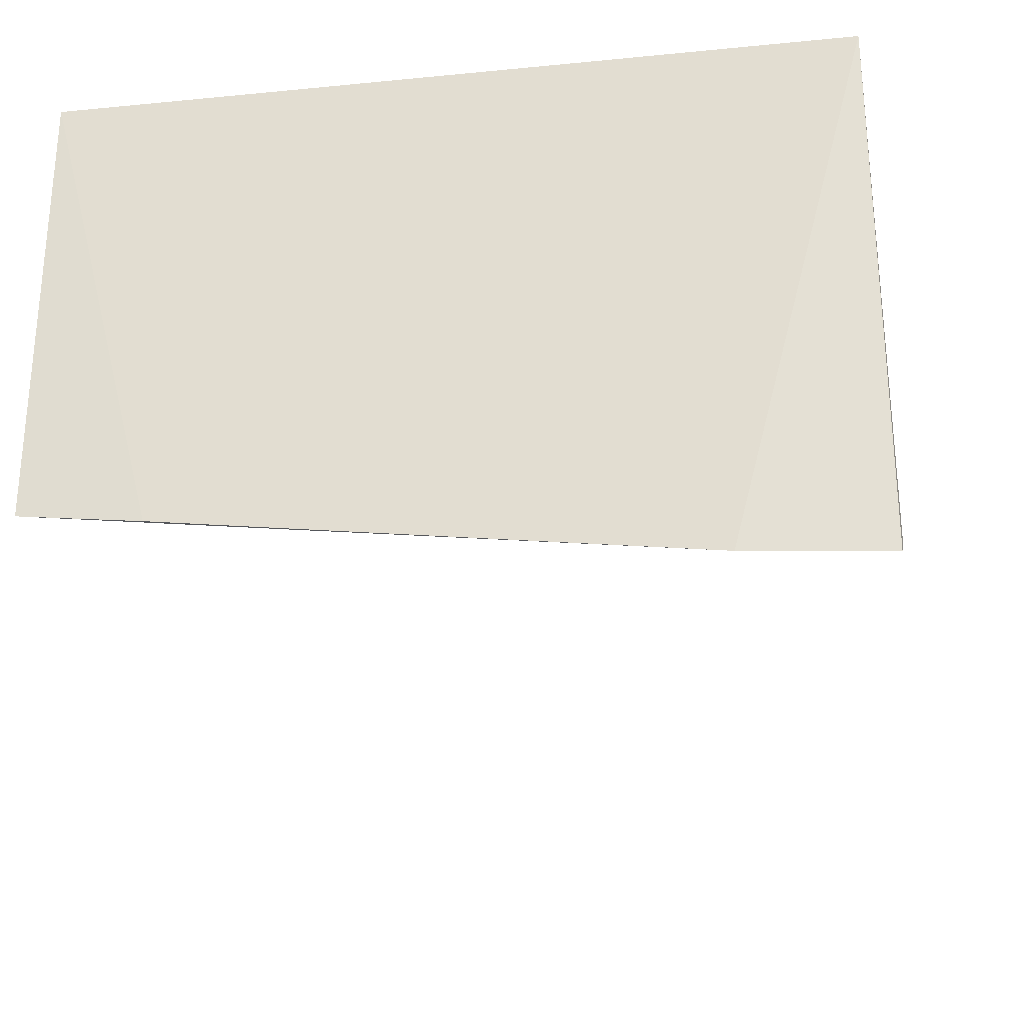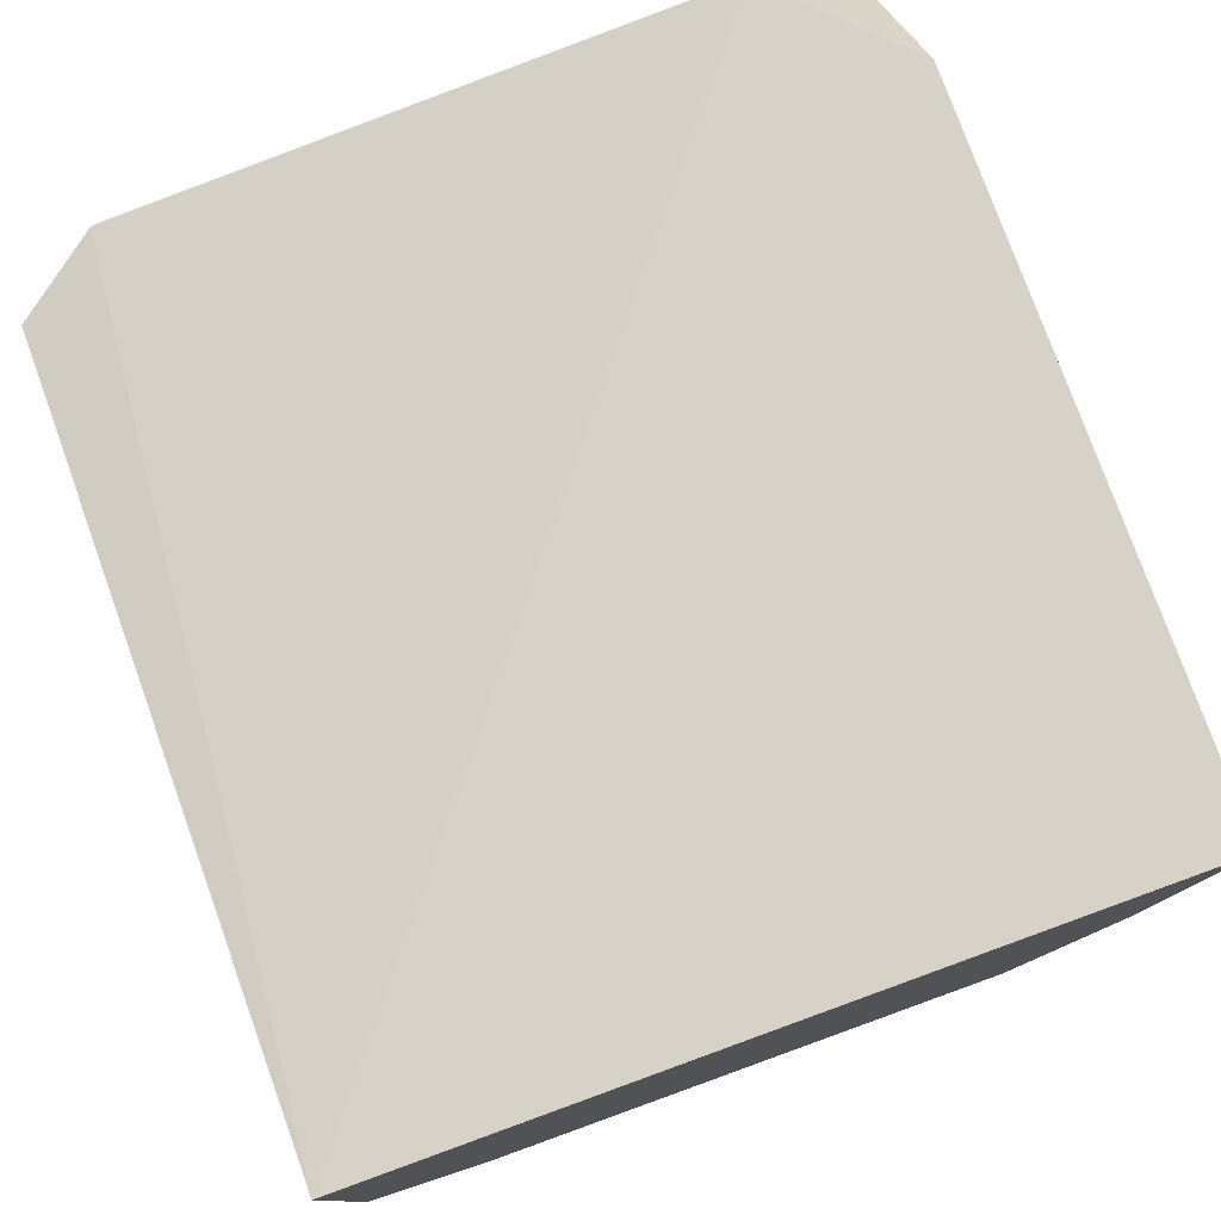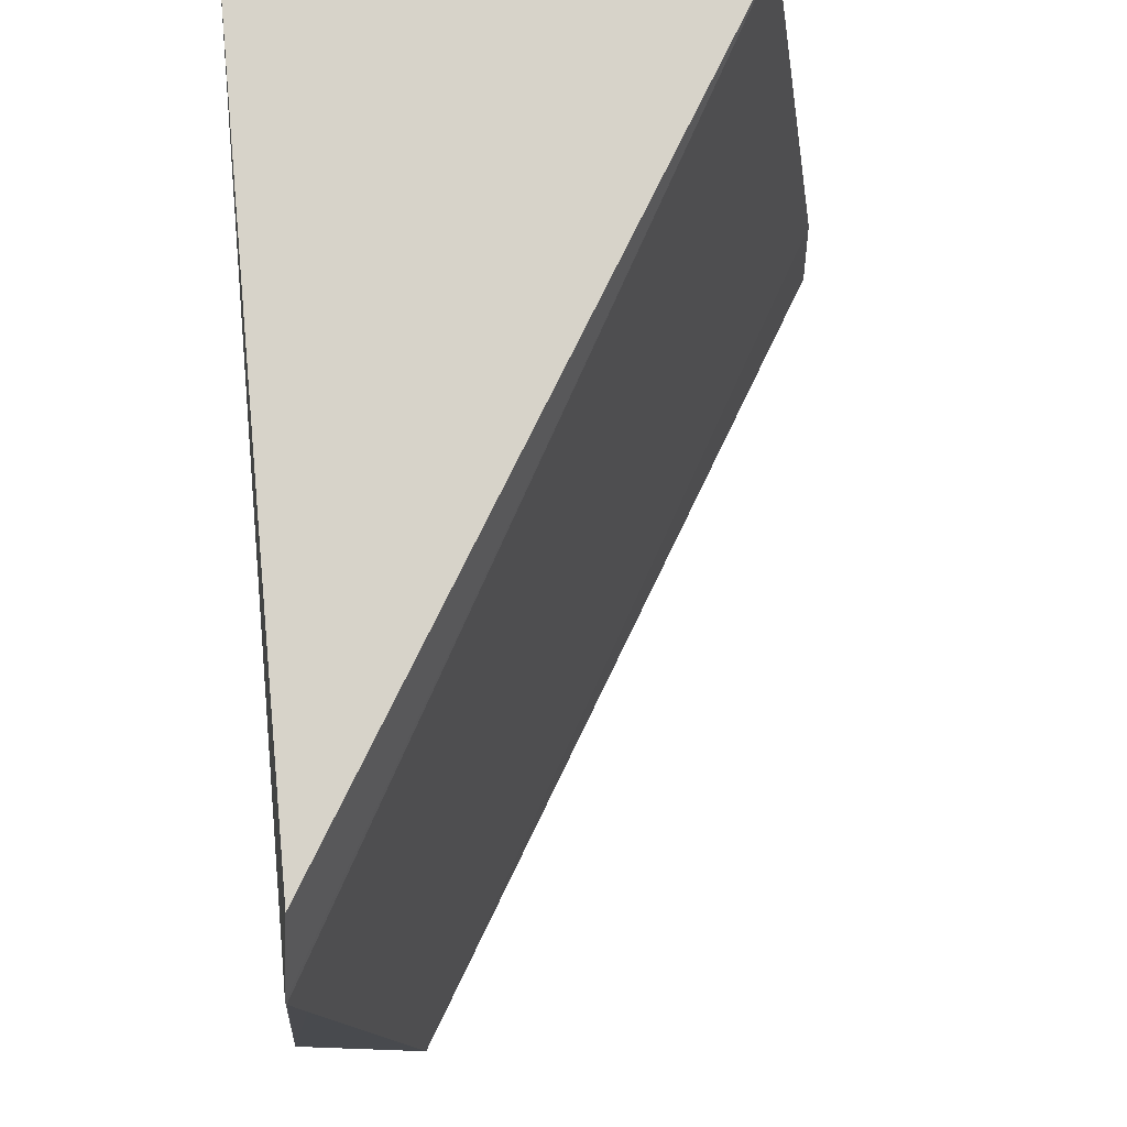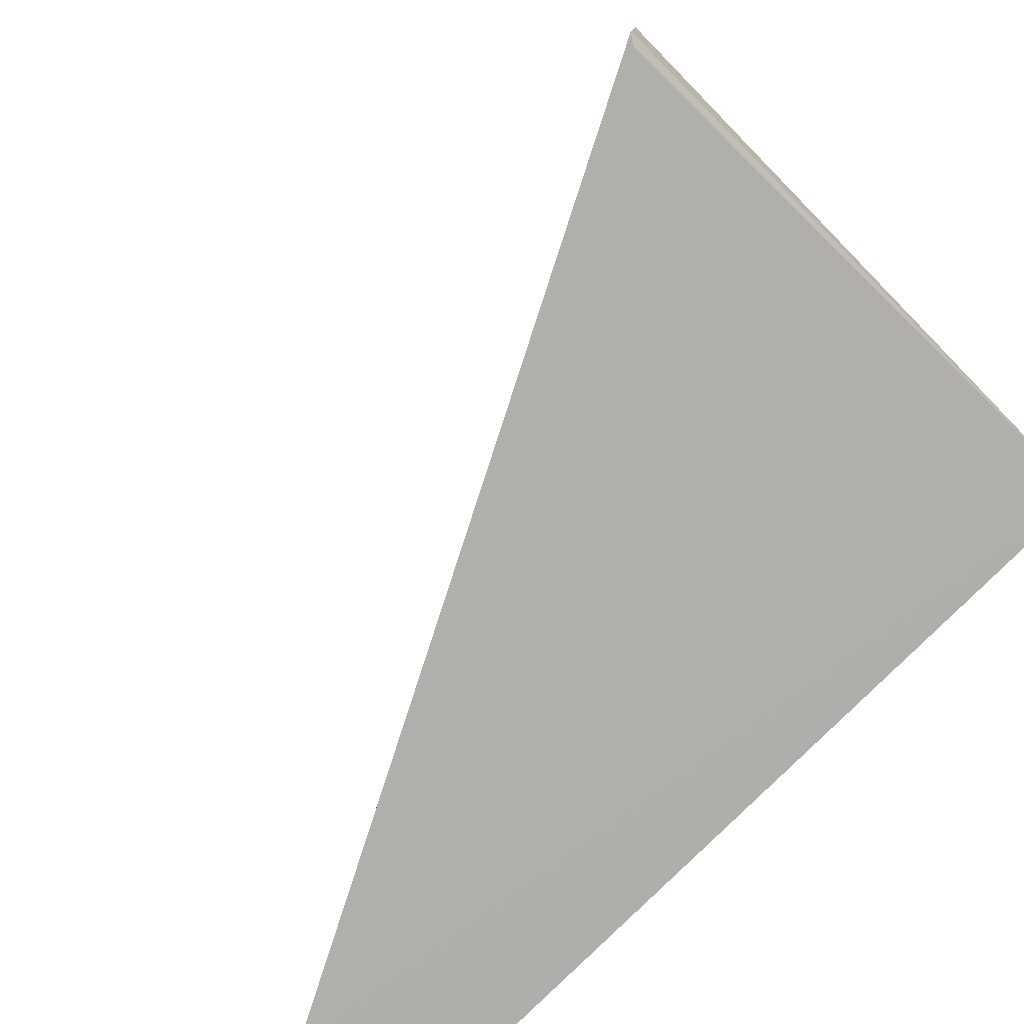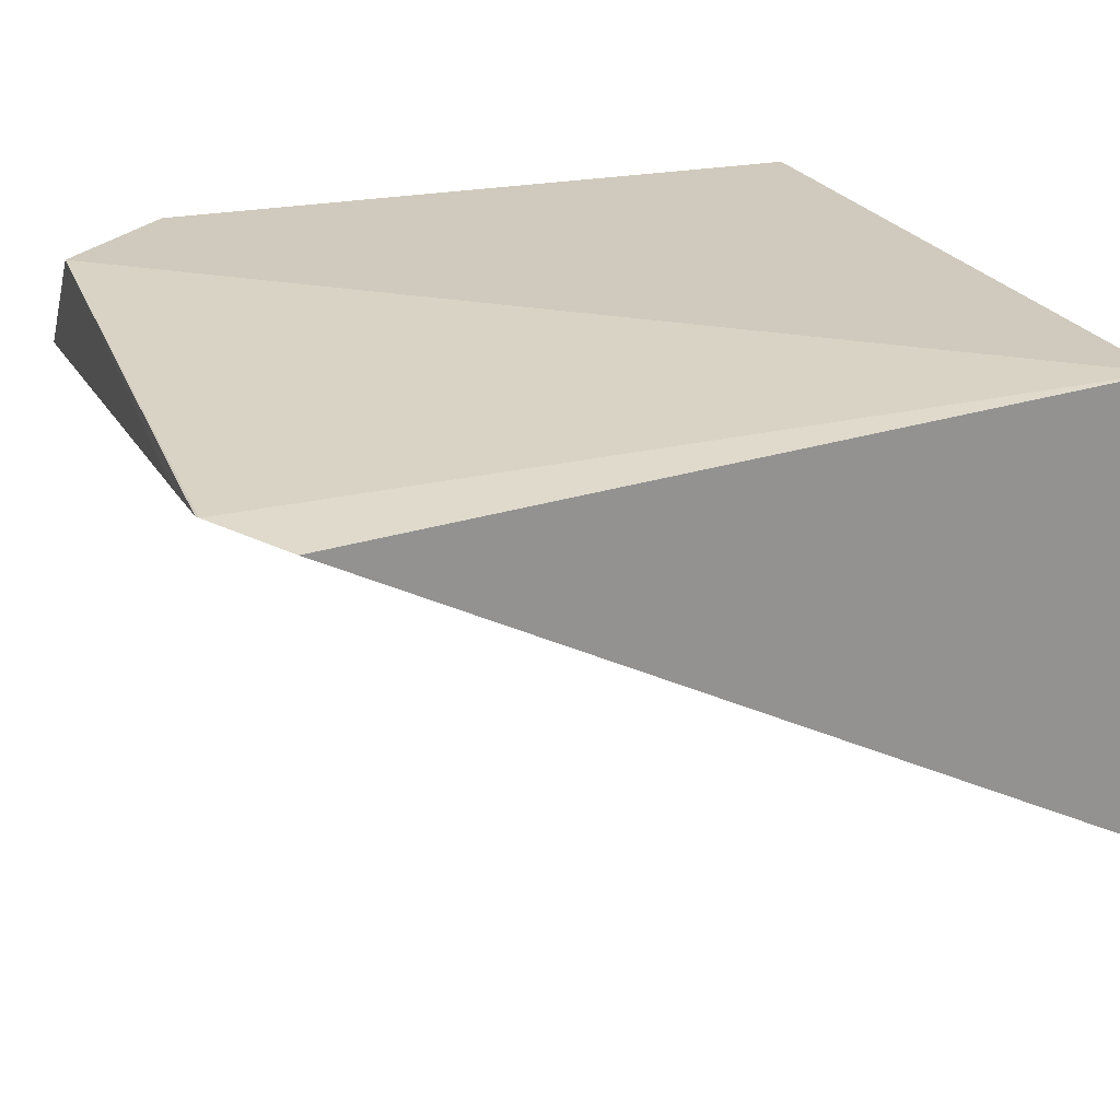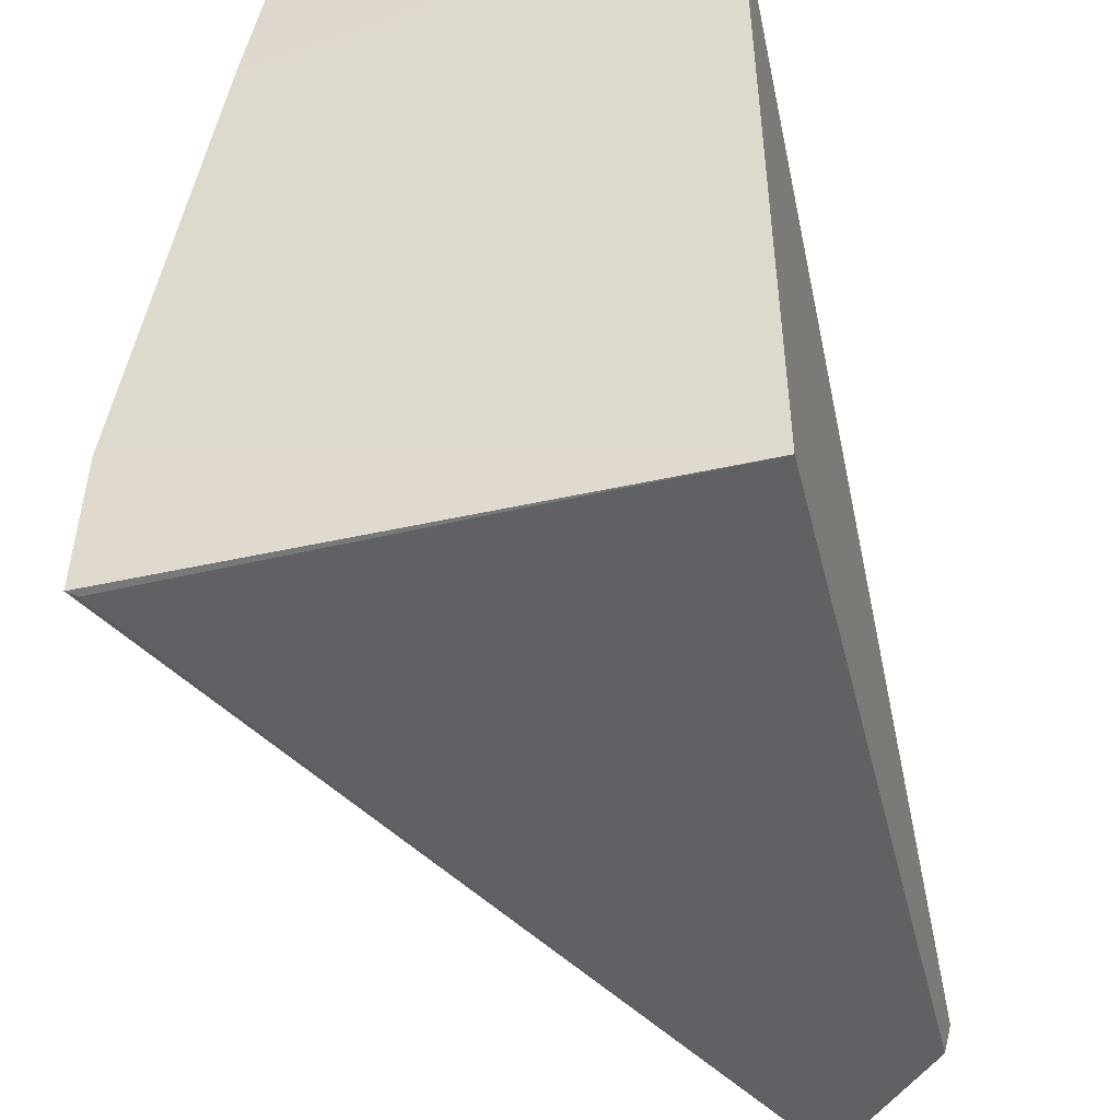
<metadata>
{"format":"obj","ext":"obj","renderer":"f3d","projection":"perspective","resolution":1024,"background":"white","views":[{"elev":-26.8,"azim":98.7,"up":"+Y"},{"elev":78.4,"azim":70.1,"up":"+Y"},{"elev":76.7,"azim":-91.1,"up":"+Z"},{"elev":-78.2,"azim":45.1,"up":"+Z"},{"elev":23.0,"azim":-19.9,"up":"+Y"},{"elev":-47.5,"azim":104.1,"up":"+Z"}]}
</metadata>
<code>
v 0.01622 0.04996 -0.1386
v 0.01644 0.03623 -0.1386
v 0.01622 0.04996 -0.1623
v -0.008812 0.04626 -0.1624
v -0.006948 0.04821 -0.1384
v 0.01625 0.03351 -0.1623
v 0.01653 0.03575 -0.1423
v -0.008804 0.04844 -0.141
v 0.01605 0.0338 -0.1624
v 0.01652 0.03371 -0.1581
v -0.008795 0.04996 -0.1587
v -0.008748 0.04846 -0.1408
v -0.008815 0.04819 -0.1435
v -0.005134 0.04996 -0.1623
f 5 2 1
f 7 1 2
f 7 3 1
f 9 6 4
f 9 4 3
f 9 3 6
f 10 6 3
f 10 3 7
f 10 7 2
f 10 2 8
f 10 4 6
f 11 1 3
f 12 5 1
f 12 11 8
f 12 1 11
f 12 8 2
f 12 2 5
f 13 10 8
f 13 4 10
f 13 11 4
f 13 8 11
f 14 11 3
f 14 3 4
f 14 4 11

</code>
